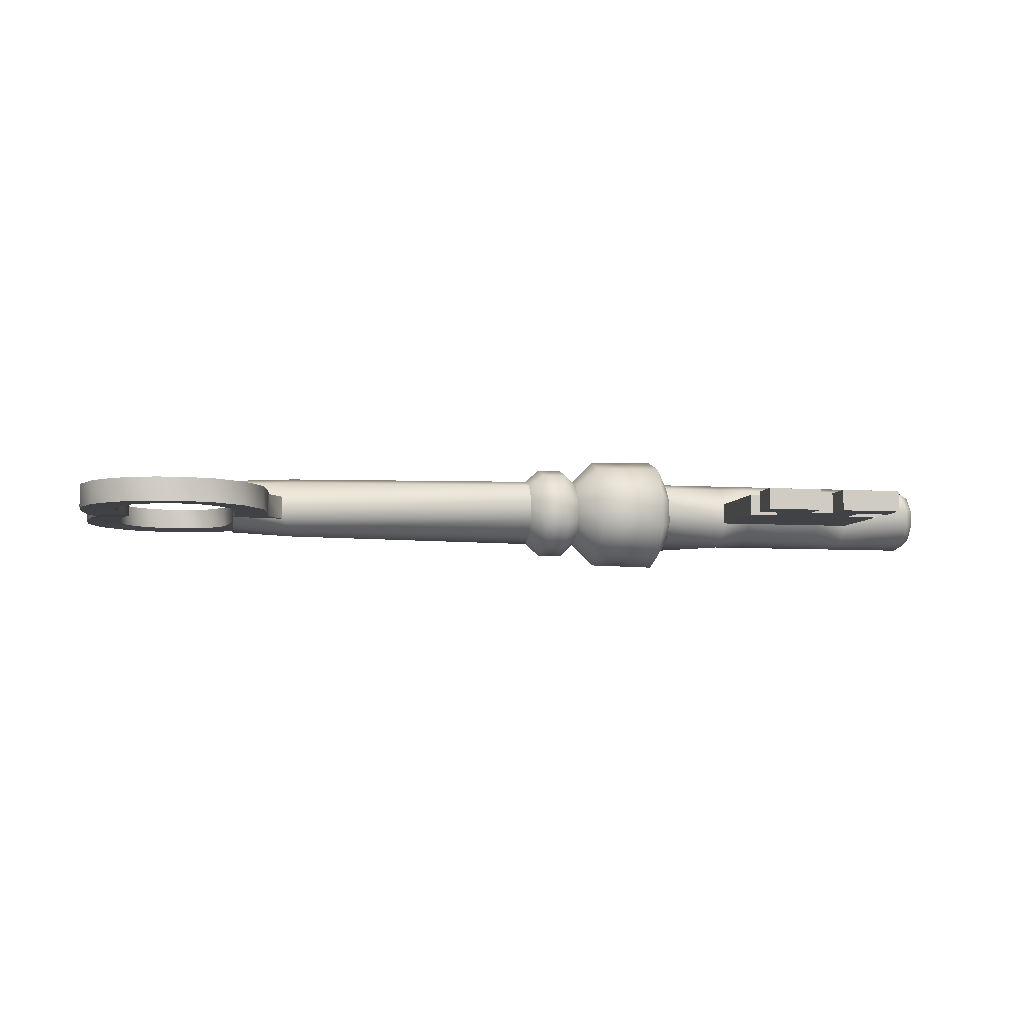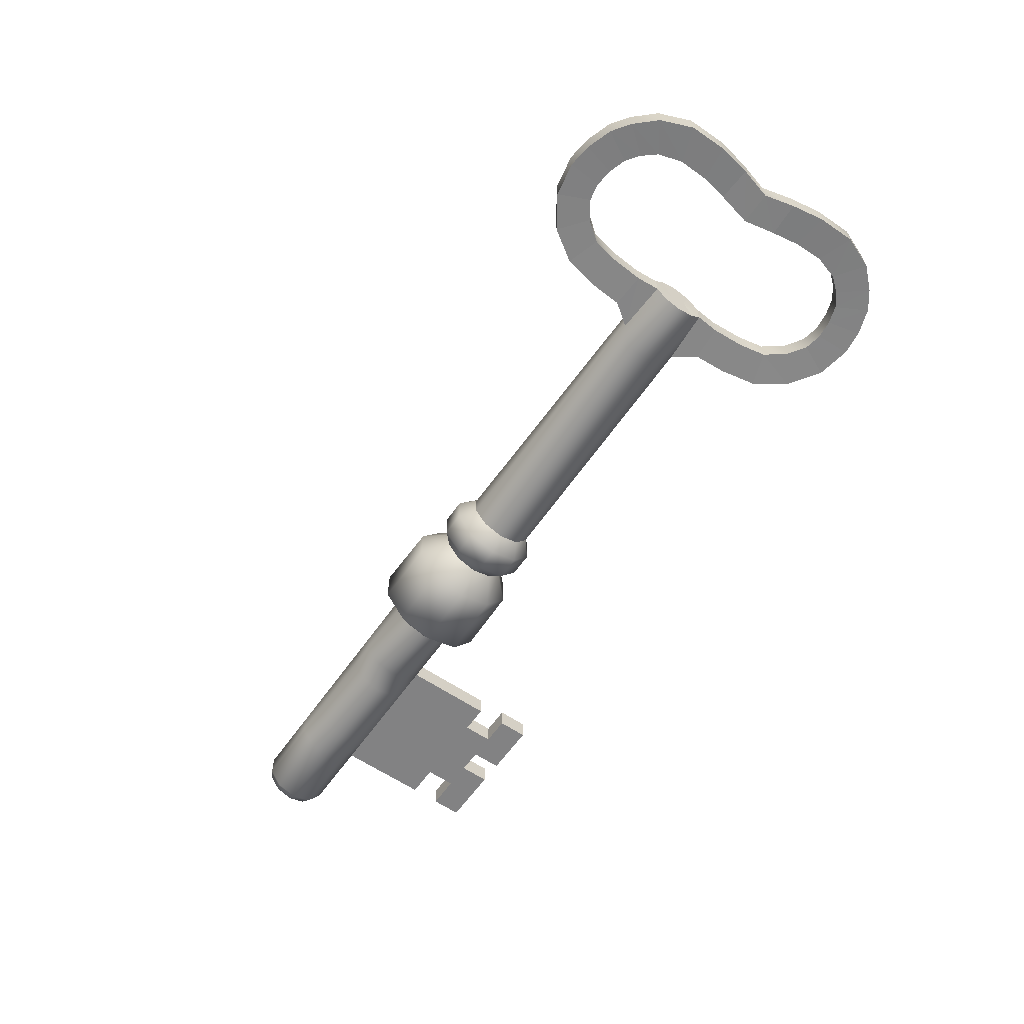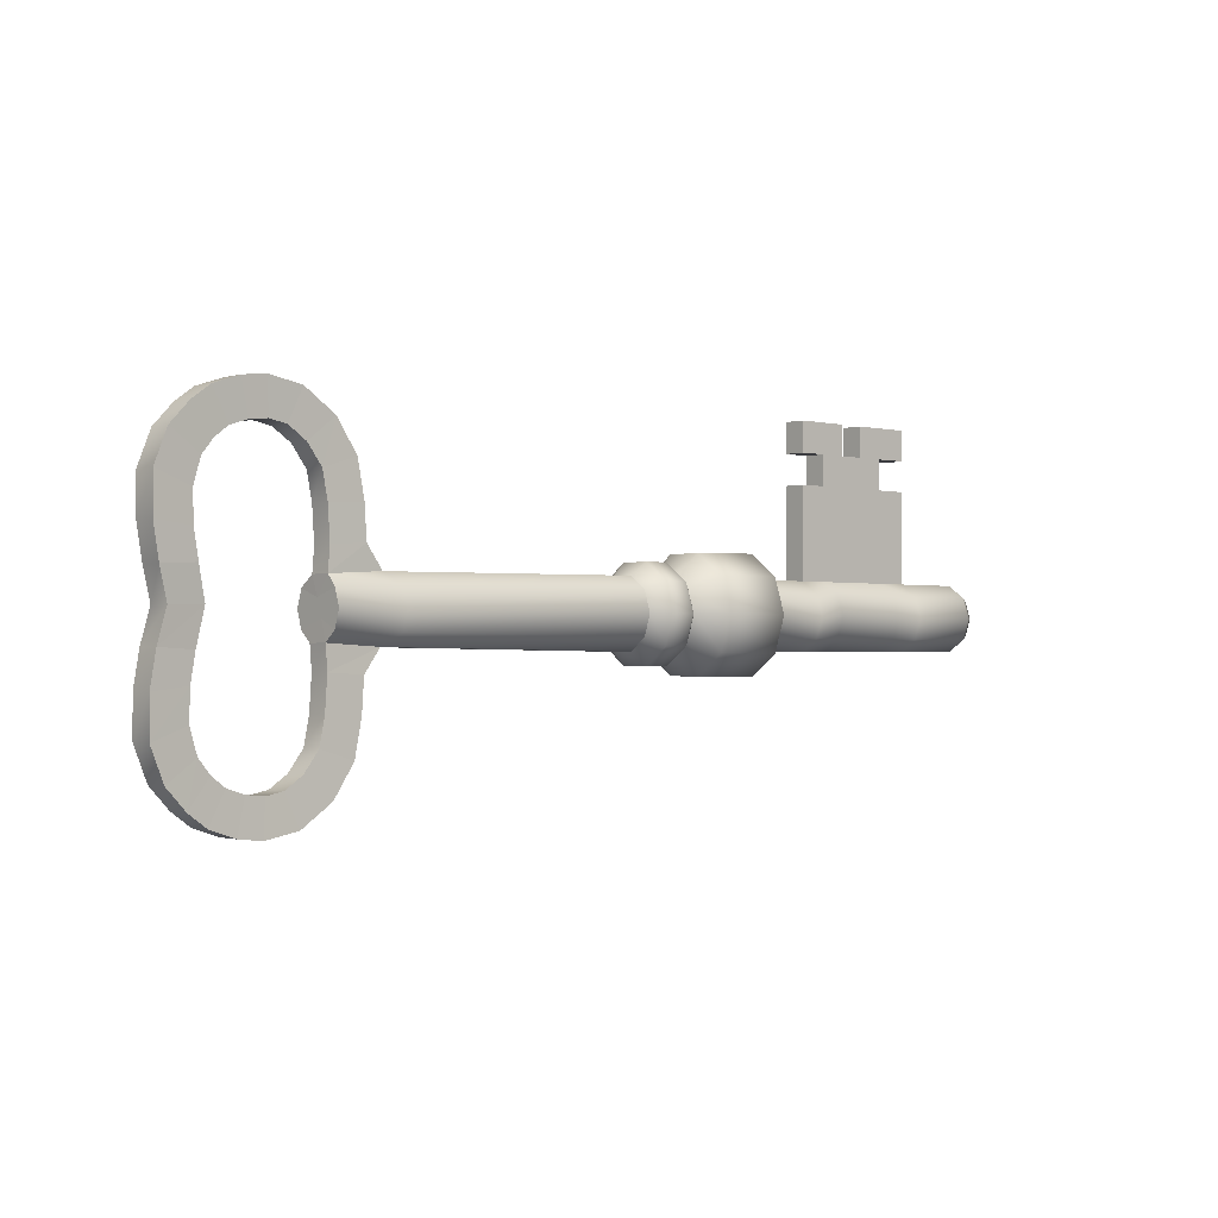
<metadata>
{"format":"obj","ext":"obj","renderer":"f3d","projection":"perspective","resolution":1024,"background":"white","views":[{"elev":-6.3,"azim":168.9,"up":"+Z"},{"elev":-60.9,"azim":55.2,"up":"+Z"},{"elev":-1.2,"azim":137.6,"up":"+Y"}]}
</metadata>
<code>
g key
v 3.039 -0.03954 0.2757
v 3.039 0.1239 0.2226
v 3.039 0.1239 -0.2273
v 3.039 -0.03954 -0.2804
v 3.039 -0.203 -0.2273
v 3.04 -0.304 -0.1077
v 3.04 -0.304 0.1029
v 3.039 -0.203 0.2226
v 2.407 -0.03954 0.307
v 2.407 0.1423 0.2479
v 2.533 0.2581 -0.1534
v 2.407 0.1423 -0.2527
v 2.407 -0.03954 -0.3118
v 2.407 -0.2214 -0.2527
v 2.529 -0.3338 -0.1196
v 2.529 -0.3338 0.1148
v 2.407 -0.2214 0.2479
v -1.716 -0.03954 0.3437
v -1.716 0.1639 0.2776
v -1.716 0.2897 0.1046
v -1.716 0.2897 -0.1094
v -1.716 0.1639 -0.2824
v -1.685 -0.03954 -0.3964
v -1.716 -0.243 -0.2824
v -1.716 -0.3687 -0.1094
v -1.716 -0.3687 0.1046
v -1.716 -0.243 0.2776
v -2.348 -0.03954 0.3437
v -2.348 0.1639 0.2776
v -2.348 0.2897 0.1046
v -2.348 0.2897 -0.1094
v -2.348 0.1639 -0.2824
v -2.348 -0.03954 -0.3485
v -2.348 -0.243 -0.2824
v -2.348 -0.3687 -0.1094
v -2.348 -0.3687 0.1046
v -2.348 -0.243 0.2776
v -3.754 -0.03954 0.3437
v -3.754 0.1639 0.2776
v -3.754 0.2897 0.1046
v -3.754 0.2897 -0.1094
v -3.754 0.1639 -0.2824
v -3.754 -0.03954 -0.3485
v -3.754 -0.243 -0.2824
v -3.754 -0.3687 -0.1094
v -3.754 -0.3687 0.1046
v -3.754 -0.243 0.2776
v -4.582 -0.03954 0.2876
v -4.582 0.1309 0.2322
v -4.582 0.2363 0.08723
v -4.582 0.2363 -0.09201
v -4.582 0.1309 -0.237
v -4.582 -0.03954 -0.2924
v -4.582 -0.21 -0.237
v -4.582 -0.3154 -0.09201
v -4.582 -0.3154 0.08723
v -4.582 -0.21 0.2322
v -4.488 0.1639 0.2776
v -4.488 -0.03954 0.3437
v -4.488 0.2897 0.1046
v -4.488 0.2897 -0.1094
v -4.488 0.1639 -0.2824
v -4.488 -0.03954 -0.3485
v -4.488 -0.243 -0.2824
v -4.488 -0.3687 -0.1094
v -4.488 -0.3687 0.1046
v -4.488 -0.243 0.2776
v -2.348 1.19 0.1046
v -2.348 1.19 -0.1094
v -3.754 1.19 -0.1094
v -3.754 1.19 0.1046
v -2.634 0.1639 0.2776
v -2.634 -0.03954 0.3437
v -2.634 0.2897 0.1046
v -2.634 0.2897 -0.1094
v -2.634 0.1639 -0.2824
v -2.634 -0.03954 -0.3485
v -2.634 -0.243 -0.2824
v -2.634 -0.3687 -0.1094
v -2.634 -0.3687 0.1046
v -2.634 -0.243 0.2776
v -2.634 1.19 -0.1094
v -2.634 1.19 0.1046
v -3.428 -0.03954 0.3437
v -3.428 0.2897 0.1046
v -3.428 1.19 0.1046
v -3.428 0.1639 0.2776
v -3.428 0.2897 -0.1094
v -3.428 0.1639 -0.2824
v -3.428 -0.03954 -0.3485
v -3.428 -0.243 -0.2824
v -3.428 -0.3687 -0.1094
v -3.428 -0.3687 0.1046
v -3.428 -0.243 0.2776
v -3.428 1.19 -0.1094
v -2.634 1.49 -0.1094
v -3.428 1.49 -0.1094
v -3.428 1.49 0.1046
v -2.634 1.49 0.1046
v -2.901 1.49 0.1046
v -2.9 1.49 -0.1094
v -3.149 1.49 0.1046
v -3.149 1.49 -0.1094
v -3.428 1.79 -0.1094
v -3.428 1.79 0.1046
v -3.149 1.79 0.1046
v -3.149 1.79 -0.1094
v -2.634 1.79 -0.1094
v -2.9 1.79 -0.1094
v -2.901 1.79 0.1046
v -2.634 1.79 0.1046
v -3.759 1.49 -0.1094
v -3.759 1.49 0.1046
v -3.759 1.79 0.1046
v -3.759 1.79 -0.1094
v -2.348 1.49 0.1046
v -2.348 1.49 -0.1094
v -2.348 1.79 -0.1094
v -2.348 1.79 0.1046
v -1.577 0.3061 0.4757
v -1.577 -0.03954 0.588
v -1.577 0.5197 0.1817
v -1.577 0.5197 -0.1817
v -1.577 0.3061 -0.4757
v -1.577 -0.03954 -0.588
v -1.577 -0.3852 -0.4757
v -1.577 -0.5988 -0.1817
v -1.577 -0.5988 0.1817
v -1.577 -0.3852 0.4757
v -0.9079 0.2974 0.4638
v -0.9079 0.5056 0.1771
v -0.9079 0.5056 -0.1771
v -0.9079 0.2974 -0.4638
v -0.9079 -0.03954 -0.5732
v -0.9079 -0.3765 -0.4638
v -0.9079 -0.5847 -0.1771
v -0.9079 -0.5847 0.1771
v -0.9079 -0.3765 0.4638
v -0.9079 -0.03954 0.5732
v -0.6834 0.1639 0.2776
v -0.6834 0.2897 0.1046
v -0.6834 0.2897 -0.1094
v -0.6834 0.1639 -0.2824
v -0.6834 -0.03954 -0.3485
v -0.6834 -0.243 -0.2824
v -0.6834 -0.3687 -0.1094
v -0.6834 -0.3687 0.1046
v -0.6834 -0.243 0.2776
v -0.6834 -0.03954 0.3437
v -0.5491 0.2408 0.3834
v -0.5491 0.414 0.145
v -0.5491 0.414 -0.1498
v -0.5491 0.2408 -0.3882
v -0.5491 -0.03954 -0.4793
v -0.5491 -0.3198 -0.3882
v -0.5491 -0.4931 -0.1498
v -0.5491 -0.4931 0.145
v -0.5491 -0.3198 0.3834
v -0.5491 -0.03954 0.4745
v -0.3068 0.2408 0.3834
v -0.3068 0.414 0.145
v -0.3068 0.414 -0.1498
v -0.3068 0.2408 -0.3882
v -0.3068 -0.03954 -0.4793
v -0.3068 -0.3198 -0.3882
v -0.3068 -0.4931 -0.1498
v -0.3068 -0.4931 0.145
v -0.3068 -0.3198 0.3834
v -0.3068 -0.03954 0.4745
v -0.1568 0.1639 0.2776
v -0.1568 0.2897 0.1046
v -0.1568 0.2897 -0.1094
v -0.1568 0.1639 -0.2824
v -0.1568 -0.03954 -0.3485
v -0.1568 -0.243 -0.2824
v -0.1568 -0.3687 -0.1094
v -0.1568 -0.3687 0.1046
v -0.1568 -0.243 0.2776
v -0.1568 -0.03954 0.3437
v 2.684 -0.5507 -0.1196
v 3.023 -0.5312 -0.1077
v 3.023 -0.5312 0.1029
v 2.684 -0.5507 0.1148
v 2.706 -0.8695 -0.1196
v 3.044 -0.85 -0.1077
v 3.044 -0.85 0.1029
v 2.706 -0.8695 0.1148
v 2.774 -1.218 -0.1196
v 3.095 -1.113 -0.1077
v 3.095 -1.113 0.1029
v 2.774 -1.218 0.1148
v 2.974 -1.522 -0.1196
v 3.239 -1.305 -0.1077
v 3.239 -1.305 0.1029
v 2.974 -1.522 0.1148
v 3.278 -1.729 -0.1196
v 3.414 -1.423 -0.1077
v 3.414 -1.423 0.1029
v 3.278 -1.729 0.1148
v 3.605 -1.79 -0.1196
v 3.585 -1.456 -0.1077
v 3.585 -1.456 0.1029
v 3.605 -1.79 0.1148
v 3.839 -1.762 -0.1196
v 3.76 -1.436 -0.1077
v 3.76 -1.436 0.1029
v 3.839 -1.762 0.1148
v 4.092 -1.675 -0.1196
v 3.931 -1.381 -0.1077
v 3.931 -1.381 0.1029
v 4.092 -1.675 0.1148
v 4.269 -1.546 -0.1196
v 4.059 -1.283 -0.1077
v 4.059 -1.283 0.1029
v 4.269 -1.546 0.1148
v 4.455 -1.347 -0.1196
v 4.173 -1.147 -0.1077
v 4.173 -1.147 0.1029
v 4.455 -1.347 0.1148
v 4.582 -1.032 -0.1196
v 4.244 -0.9087 -0.1077
v 4.244 -0.9087 0.1029
v 4.582 -1.032 0.1148
v 4.582 -0.661 -0.1196
v 4.237 -0.6222 -0.1077
v 4.237 -0.6222 0.1029
v 4.582 -0.661 0.1148
v 4.527 -0.3388 -0.1196
v 4.192 -0.3583 -0.1077
v 4.192 -0.3583 0.1029
v 4.527 -0.3388 0.1148
v 2.533 0.2581 0.081
v 3.044 0.2283 0.06912
v 3.026 0.456 0.06912
v 2.687 0.4754 0.081
v 3.044 0.2283 -0.1415
v 3.026 0.456 -0.1415
v 2.687 0.4754 -0.1534
v 3.047 0.7747 0.06912
v 2.708 0.7942 0.081
v 3.047 0.7747 -0.1415
v 2.708 0.7942 -0.1534
v 3.098 1.038 0.06912
v 2.776 1.143 0.081
v 3.098 1.038 -0.1415
v 2.776 1.143 -0.1534
v 3.242 1.23 0.06912
v 2.976 1.446 0.081
v 3.242 1.23 -0.1415
v 2.976 1.446 -0.1534
v 3.416 1.348 0.06912
v 3.28 1.653 0.081
v 3.416 1.348 -0.1415
v 3.28 1.653 -0.1534
v 3.588 1.38 0.06912
v 3.607 1.714 0.081
v 3.588 1.38 -0.1415
v 3.607 1.714 -0.1534
v 3.763 1.361 0.06912
v 3.841 1.686 0.081
v 3.763 1.361 -0.1415
v 3.841 1.686 -0.1534
v 3.934 1.306 0.06912
v 4.095 1.6 0.081
v 3.934 1.306 -0.1415
v 4.095 1.6 -0.1534
v 4.061 1.208 0.06912
v 4.272 1.47 0.081
v 4.061 1.208 -0.1415
v 4.272 1.47 -0.1534
v 4.173 1.072 0.06912
v 4.458 1.271 0.081
v 4.173 1.072 -0.1415
v 4.458 1.271 -0.1534
v 4.242 0.8334 0.06912
v 4.582 0.9569 0.081
v 4.242 0.8334 -0.1415
v 4.582 0.9569 -0.1534
v 4.235 0.5469 0.06912
v 4.581 0.5857 0.081
v 4.235 0.5469 -0.1415
v 4.581 0.5857 -0.1534
v 4.191 0.283 0.06912
v 4.527 0.2635 0.081
v 4.191 0.283 -0.1415
v 4.527 0.2635 -0.1534
v 4.123 -0.02539 0.08602
v 4.449 -0.02884 0.0979
v 4.123 -0.02539 -0.1246
v 4.449 -0.02884 -0.1365
v 3.039 0.04772 0.007117
v 3.039 -0.1155 -0.04654
v -4.582 -0.03954 -0.09201
v -4.582 -0.03954 0.08723
f 1 2 10
f 10 9 1
f 2 233 232
f 232 10 2
f 236 3 12
f 12 11 236
f 3 4 13
f 13 12 3
f 4 5 14
f 14 13 4
f 5 6 15
f 15 14 5
f 7 8 17
f 17 16 7
f 8 1 9
f 9 17 8
f 10 170 179
f 179 9 10
f 232 171 170
f 170 10 232
f 11 172 171
f 171 232 11
f 12 173 172
f 172 11 12
f 13 174 173
f 173 12 13
f 14 175 174
f 174 13 14
f 15 176 175
f 175 14 15
f 16 177 176
f 176 15 16
f 17 178 177
f 177 16 17
f 9 179 178
f 178 17 9
f 18 19 29
f 29 28 18
f 19 20 30
f 30 29 19
f 20 21 31
f 31 30 20
f 21 22 32
f 32 31 21
f 22 23 33
f 33 32 22
f 23 24 34
f 34 33 23
f 24 25 35
f 35 34 24
f 25 26 36
f 36 35 25
f 26 27 37
f 37 36 26
f 27 18 28
f 28 37 27
f 29 72 73
f 73 28 29
f 30 74 72
f 72 29 30
f 69 82 83
f 83 68 69
f 32 76 75
f 75 31 32
f 33 77 76
f 76 32 33
f 34 78 77
f 77 33 34
f 35 79 78
f 78 34 35
f 36 80 79
f 79 35 36
f 37 81 80
f 80 36 37
f 28 73 81
f 81 37 28
f 39 58 59
f 59 38 39
f 40 60 58
f 58 39 40
f 41 61 60
f 60 40 41
f 42 62 61
f 61 41 42
f 43 63 62
f 62 42 43
f 44 64 63
f 63 43 44
f 45 65 64
f 64 44 45
f 46 66 65
f 65 45 46
f 47 67 66
f 66 46 47
f 38 59 67
f 67 47 38
f 4 3 291
f 291 292 4
f 293 55 56
f 56 294 293
f 49 48 59
f 59 58 49
f 50 49 58
f 58 60 50
f 51 50 60
f 60 61 51
f 52 51 61
f 61 62 52
f 53 52 62
f 62 63 53
f 54 53 63
f 63 64 54
f 55 54 64
f 64 65 55
f 56 55 65
f 65 66 56
f 57 56 66
f 66 67 57
f 48 57 67
f 67 59 48
f 30 31 69
f 69 68 30
f 75 82 69
f 69 31 75
f 41 40 71
f 71 70 41
f 85 86 71
f 71 40 85
f 87 84 73
f 73 72 87
f 85 87 72
f 72 74 85
f 107 104 105
f 105 106 107
f 89 88 75
f 75 76 89
f 90 89 76
f 76 77 90
f 91 90 77
f 77 78 91
f 92 91 78
f 78 79 92
f 93 92 79
f 79 80 93
f 94 93 80
f 80 81 94
f 84 94 81
f 81 73 84
f 88 95 82
f 82 75 88
f 30 68 83
f 83 74 30
f 74 83 86
f 86 85 74
f 39 38 84
f 84 87 39
f 40 39 87
f 87 85 40
f 70 71 86
f 86 95 70
f 42 41 88
f 88 89 42
f 43 42 89
f 89 90 43
f 44 43 90
f 90 91 44
f 45 44 91
f 91 92 45
f 46 45 92
f 92 93 46
f 47 46 93
f 93 94 47
f 38 47 94
f 94 84 38
f 41 70 95
f 95 88 41
f 82 95 97
f 82 97 103
f 82 103 101
f 82 101 96
f 95 86 98
f 98 97 95
f 86 83 99
f 86 99 100
f 86 100 102
f 86 102 98
f 83 82 96
f 96 99 83
f 110 111 108
f 108 109 110
f 102 100 101
f 101 103 102
f 112 113 114
f 114 115 112
f 98 102 106
f 106 105 98
f 102 103 107
f 107 106 102
f 103 97 104
f 104 107 103
f 96 101 109
f 109 108 96
f 101 100 110
f 110 109 101
f 100 99 111
f 111 110 100
f 116 117 118
f 118 119 116
f 97 98 113
f 113 112 97
f 98 105 114
f 114 113 98
f 105 104 115
f 115 114 105
f 104 97 112
f 112 115 104
f 99 96 117
f 117 116 99
f 96 108 118
f 118 117 96
f 108 111 119
f 119 118 108
f 111 99 116
f 116 119 111
f 19 18 121
f 121 120 19
f 20 19 120
f 120 122 20
f 21 20 122
f 122 123 21
f 22 21 123
f 123 124 22
f 23 22 124
f 124 125 23
f 24 23 125
f 125 126 24
f 25 24 126
f 126 127 25
f 26 25 127
f 127 128 26
f 27 26 128
f 128 129 27
f 18 27 129
f 129 121 18
f 120 121 139
f 139 130 120
f 122 120 130
f 130 131 122
f 123 122 131
f 131 132 123
f 124 123 132
f 132 133 124
f 125 124 133
f 133 134 125
f 126 125 134
f 134 135 126
f 127 126 135
f 135 136 127
f 128 127 136
f 136 137 128
f 129 128 137
f 137 138 129
f 121 129 138
f 138 139 121
f 130 139 149
f 149 140 130
f 131 130 140
f 140 141 131
f 132 131 141
f 141 142 132
f 133 132 142
f 142 143 133
f 134 133 143
f 143 144 134
f 135 134 144
f 144 145 135
f 136 135 145
f 145 146 136
f 137 136 146
f 146 147 137
f 138 137 147
f 147 148 138
f 139 138 148
f 148 149 139
f 140 149 159
f 159 150 140
f 141 140 150
f 150 151 141
f 142 141 151
f 151 152 142
f 143 142 152
f 152 153 143
f 144 143 153
f 153 154 144
f 145 144 154
f 154 155 145
f 146 145 155
f 155 156 146
f 147 146 156
f 156 157 147
f 148 147 157
f 157 158 148
f 149 148 158
f 158 159 149
f 150 159 169
f 169 160 150
f 151 150 160
f 160 161 151
f 152 151 161
f 161 162 152
f 153 152 162
f 162 163 153
f 154 153 163
f 163 164 154
f 155 154 164
f 164 165 155
f 156 155 165
f 165 166 156
f 157 156 166
f 166 167 157
f 158 157 167
f 167 168 158
f 159 158 168
f 168 169 159
f 160 169 179
f 179 170 160
f 161 160 170
f 170 171 161
f 162 161 171
f 171 172 162
f 163 162 172
f 172 173 163
f 164 163 173
f 173 174 164
f 165 164 174
f 174 175 165
f 166 165 175
f 175 176 166
f 167 166 176
f 176 177 167
f 168 167 177
f 177 178 168
f 169 168 178
f 178 179 169
f 15 6 181
f 181 180 15
f 6 7 182
f 182 181 6
f 7 16 183
f 183 182 7
f 16 15 180
f 180 183 16
f 180 181 185
f 185 184 180
f 181 182 186
f 186 185 181
f 182 183 187
f 187 186 182
f 183 180 184
f 184 187 183
f 184 185 189
f 189 188 184
f 185 186 190
f 190 189 185
f 186 187 191
f 191 190 186
f 187 184 188
f 188 191 187
f 188 189 193
f 193 192 188
f 189 190 194
f 194 193 189
f 190 191 195
f 195 194 190
f 191 188 192
f 192 195 191
f 192 193 197
f 197 196 192
f 193 194 198
f 198 197 193
f 194 195 199
f 199 198 194
f 195 192 196
f 196 199 195
f 196 197 201
f 201 200 196
f 197 198 202
f 202 201 197
f 198 199 203
f 203 202 198
f 199 196 200
f 200 203 199
f 200 201 205
f 205 204 200
f 201 202 206
f 206 205 201
f 202 203 207
f 207 206 202
f 203 200 204
f 204 207 203
f 204 205 209
f 209 208 204
f 205 206 210
f 210 209 205
f 206 207 211
f 211 210 206
f 207 204 208
f 208 211 207
f 208 209 213
f 213 212 208
f 209 210 214
f 214 213 209
f 210 211 215
f 215 214 210
f 211 208 212
f 212 215 211
f 212 213 217
f 217 216 212
f 213 214 218
f 218 217 213
f 214 215 219
f 219 218 214
f 215 212 216
f 216 219 215
f 216 217 221
f 221 220 216
f 217 218 222
f 222 221 217
f 218 219 223
f 223 222 218
f 219 216 220
f 220 223 219
f 220 221 225
f 225 224 220
f 221 222 226
f 226 225 221
f 222 223 227
f 227 226 222
f 223 220 224
f 224 227 223
f 224 225 229
f 229 228 224
f 225 226 230
f 230 229 225
f 226 227 231
f 231 230 226
f 227 224 228
f 228 231 227
f 228 229 289
f 289 290 228
f 229 230 287
f 287 289 229
f 230 231 288
f 288 287 230
f 231 228 290
f 290 288 231
f 232 233 234
f 234 235 232
f 233 236 237
f 237 234 233
f 236 11 238
f 238 237 236
f 11 232 235
f 235 238 11
f 235 234 239
f 239 240 235
f 234 237 241
f 241 239 234
f 237 238 242
f 242 241 237
f 238 235 240
f 240 242 238
f 240 239 243
f 243 244 240
f 239 241 245
f 245 243 239
f 241 242 246
f 246 245 241
f 242 240 244
f 244 246 242
f 244 243 247
f 247 248 244
f 243 245 249
f 249 247 243
f 245 246 250
f 250 249 245
f 246 244 248
f 248 250 246
f 248 247 251
f 251 252 248
f 247 249 253
f 253 251 247
f 249 250 254
f 254 253 249
f 250 248 252
f 252 254 250
f 252 251 255
f 255 256 252
f 251 253 257
f 257 255 251
f 253 254 258
f 258 257 253
f 254 252 256
f 256 258 254
f 256 255 259
f 259 260 256
f 255 257 261
f 261 259 255
f 257 258 262
f 262 261 257
f 258 256 260
f 260 262 258
f 260 259 263
f 263 264 260
f 259 261 265
f 265 263 259
f 261 262 266
f 266 265 261
f 262 260 264
f 264 266 262
f 264 263 267
f 267 268 264
f 263 265 269
f 269 267 263
f 265 266 270
f 270 269 265
f 266 264 268
f 268 270 266
f 268 267 271
f 271 272 268
f 267 269 273
f 273 271 267
f 269 270 274
f 274 273 269
f 270 268 272
f 272 274 270
f 272 271 275
f 275 276 272
f 271 273 277
f 277 275 271
f 273 274 278
f 278 277 273
f 274 272 276
f 276 278 274
f 276 275 279
f 279 280 276
f 275 277 281
f 281 279 275
f 277 278 282
f 282 281 277
f 278 276 280
f 280 282 278
f 280 279 283
f 283 284 280
f 279 281 285
f 285 283 279
f 281 282 286
f 286 285 281
f 282 280 284
f 284 286 282
f 284 283 287
f 287 288 284
f 283 285 289
f 289 287 283
f 285 286 290
f 290 289 285
f 286 284 288
f 288 290 286
f 5 4 292
f 292 6 5
f 236 233 291
f 291 3 236
f 2 1 291
f 291 233 2
f 1 8 292
f 292 291 1
f 292 8 7
f 7 6 292
f 51 293 294
f 294 50 51
f 52 53 293
f 293 51 52
f 293 53 54
f 54 55 293
f 57 48 294
f 294 56 57
f 294 48 49
f 49 50 294

</code>
